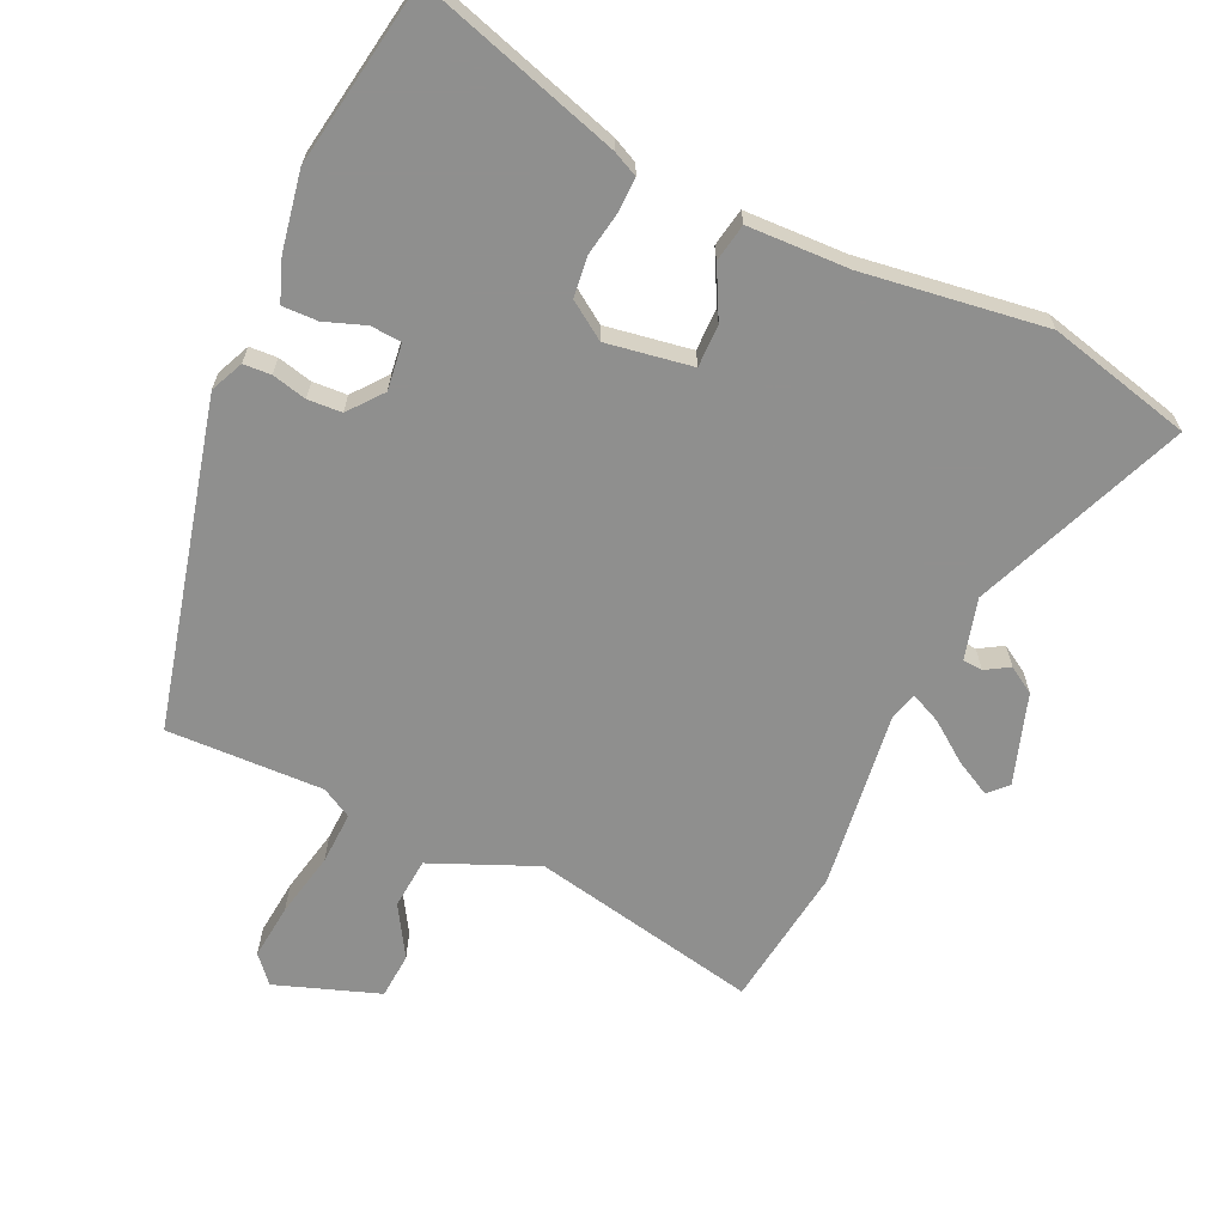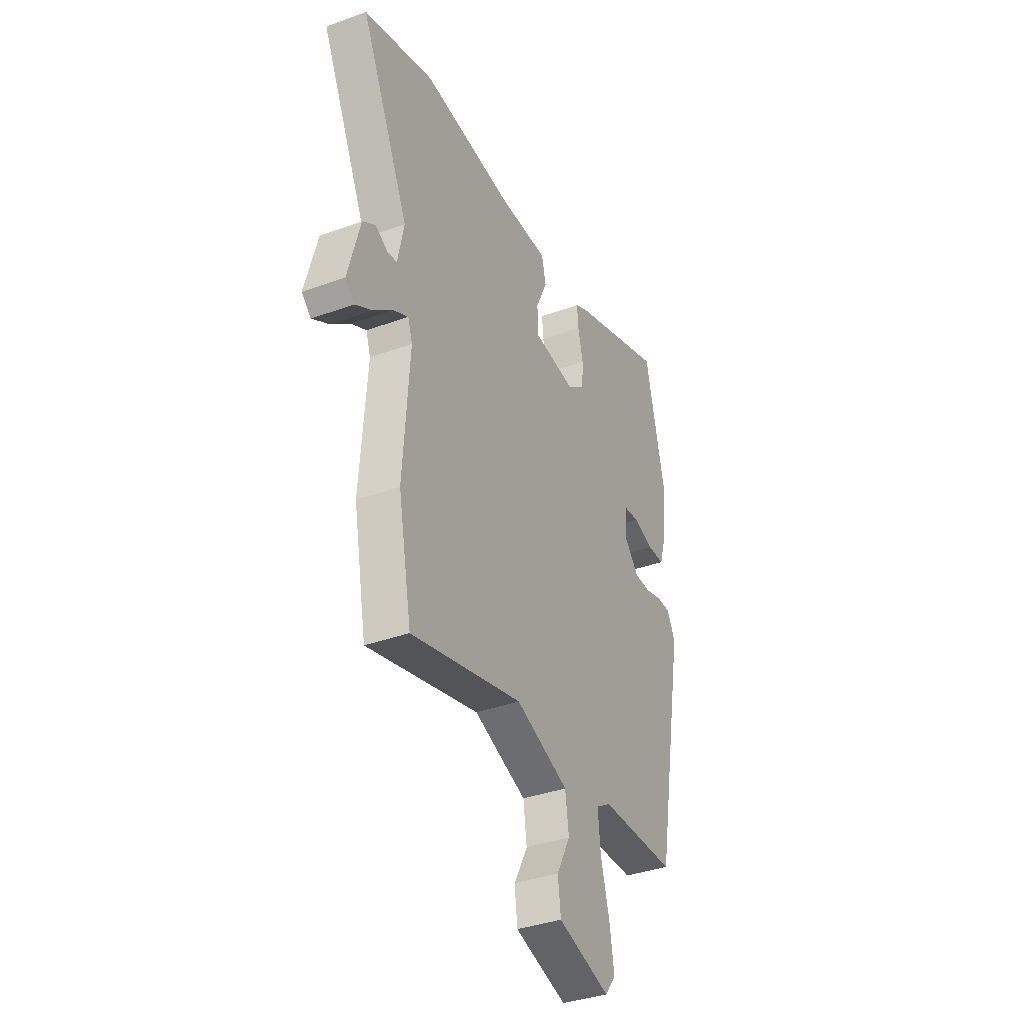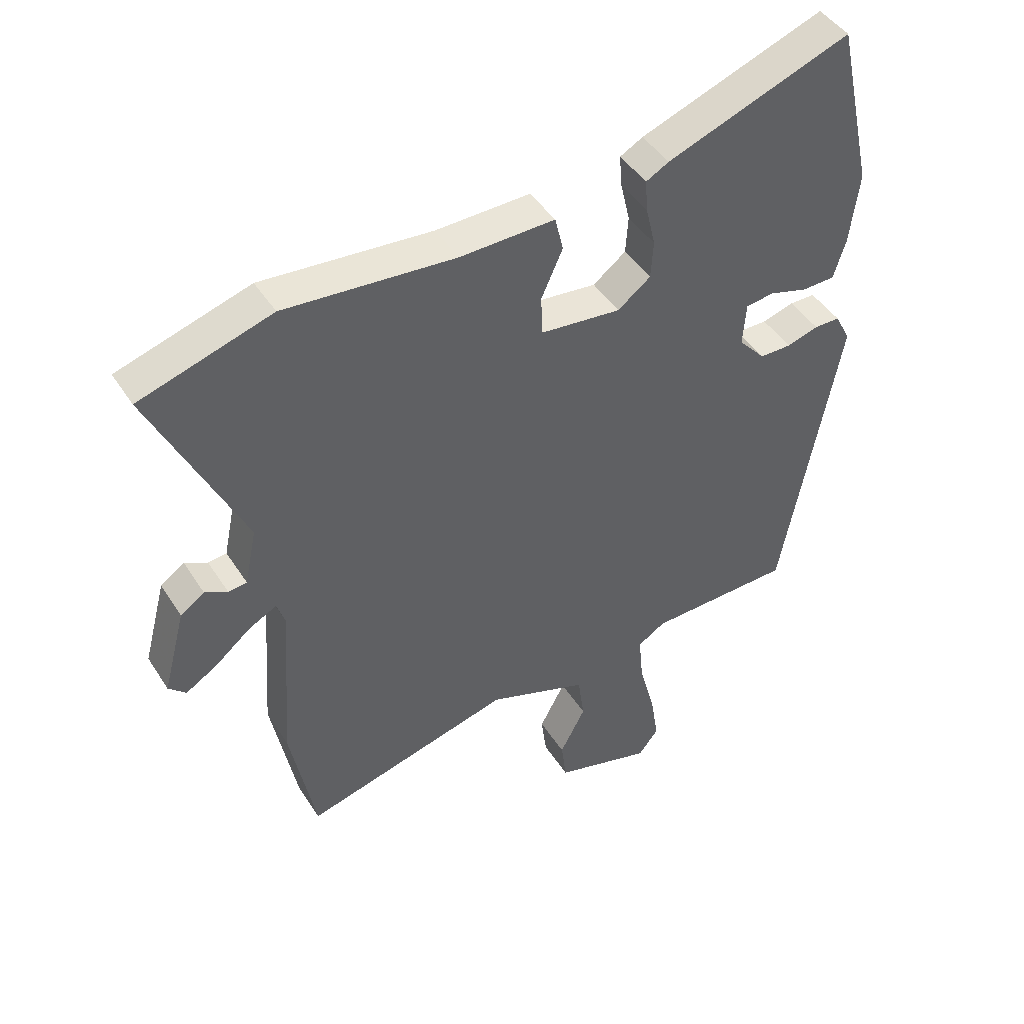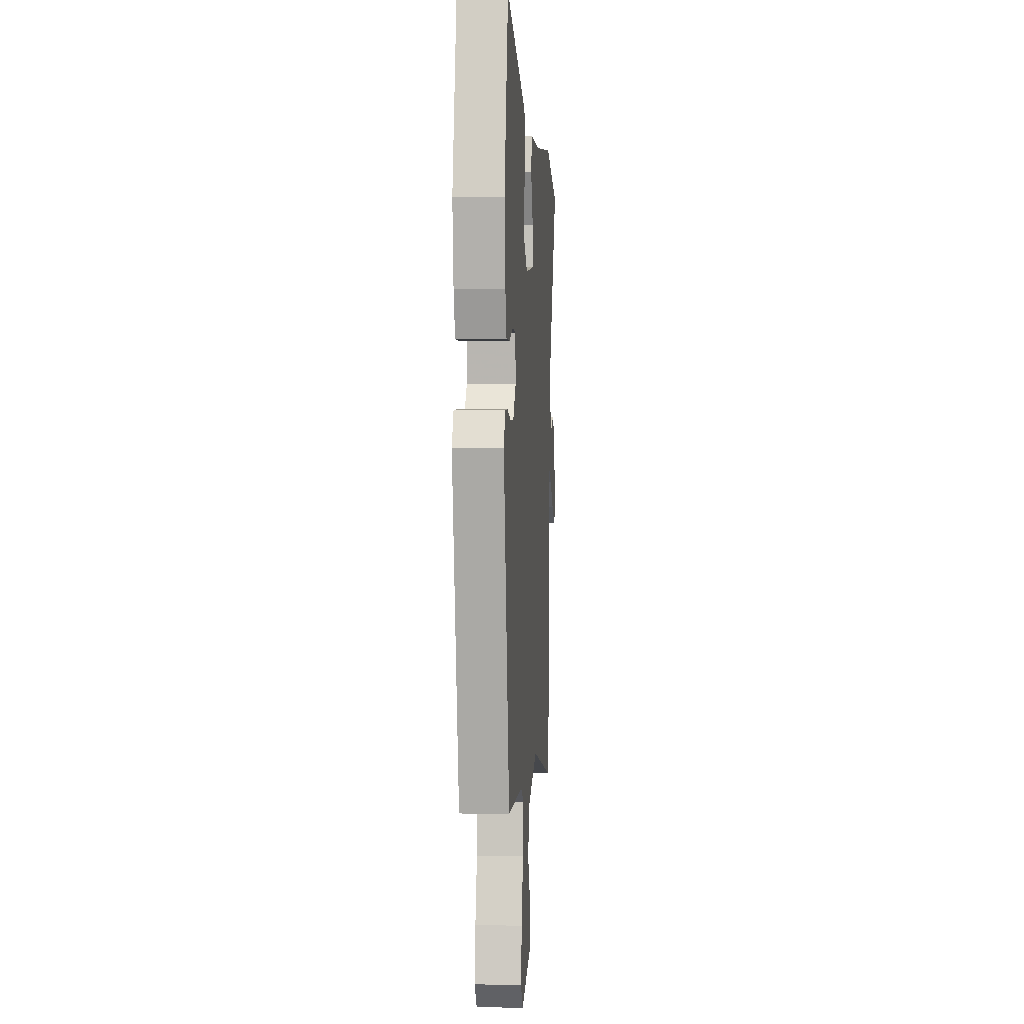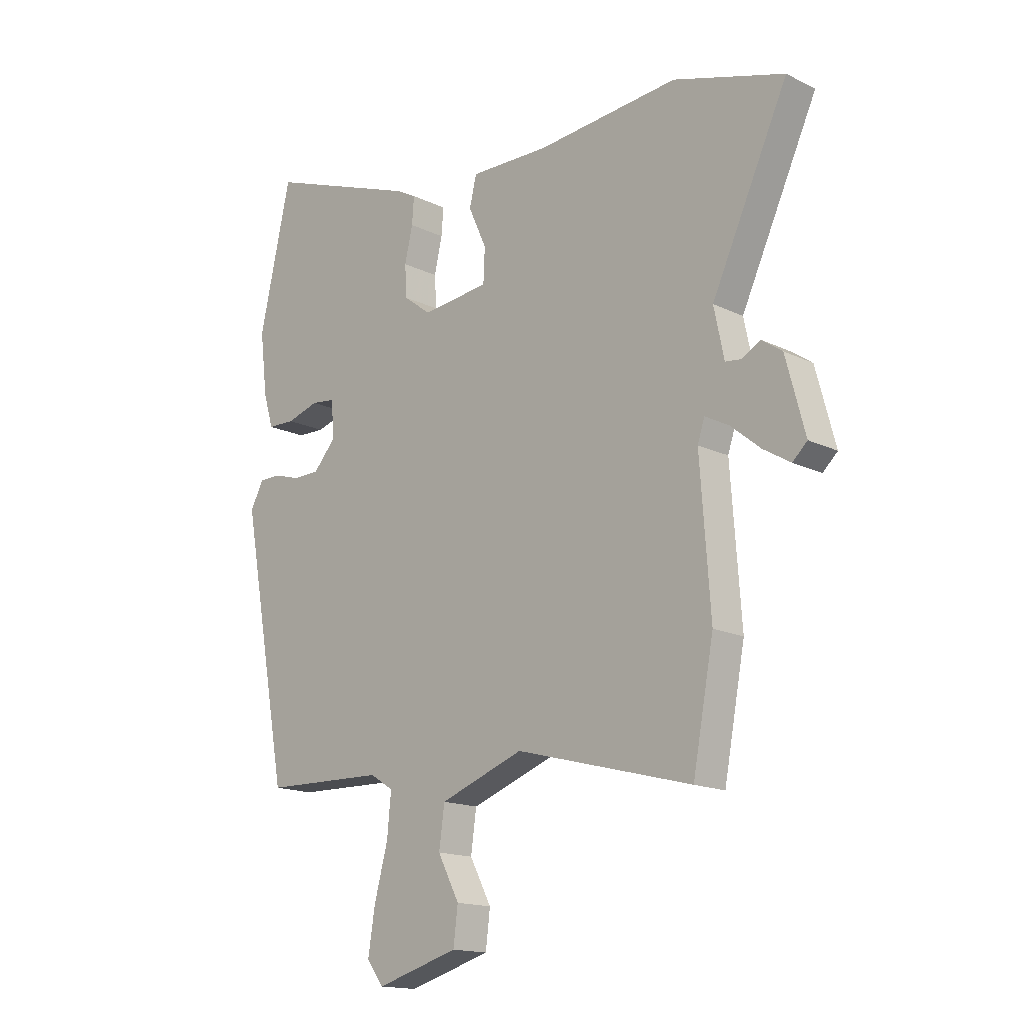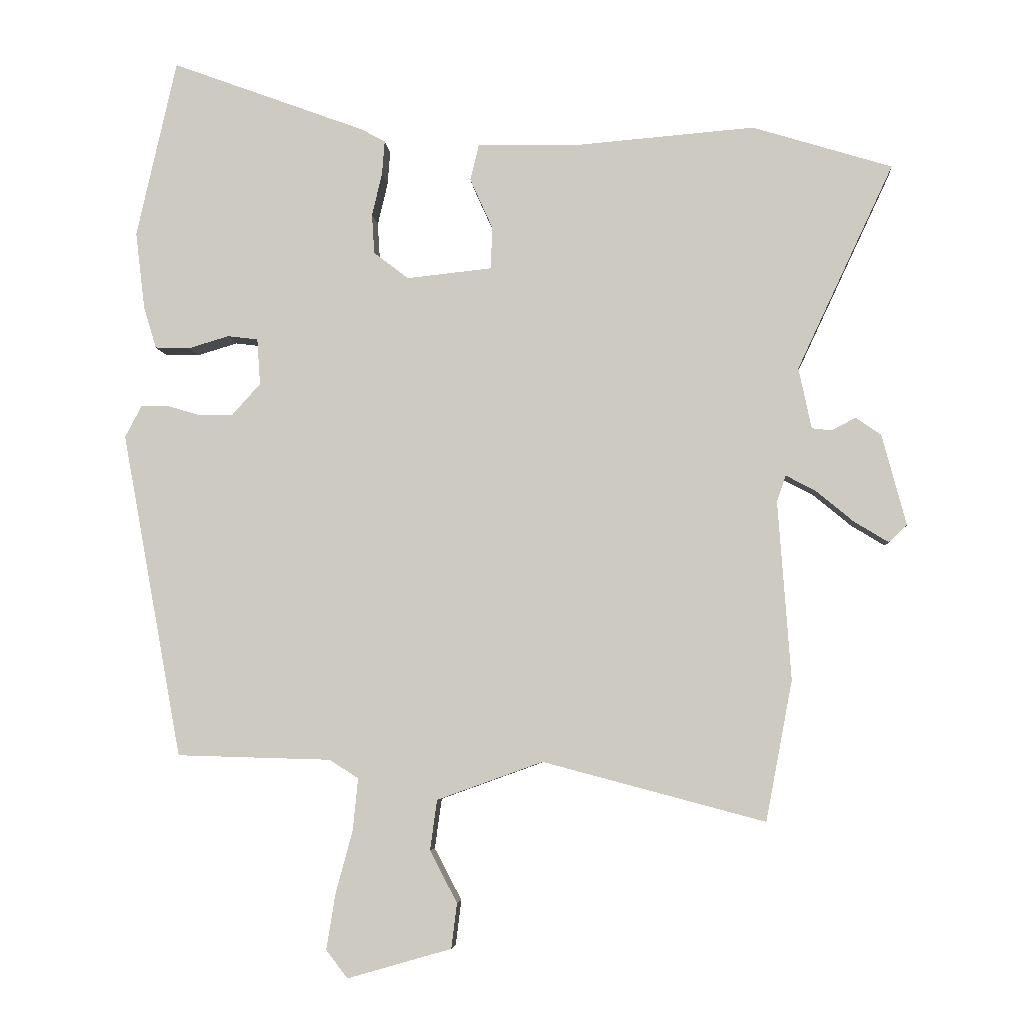
<metadata>
{"format":"obj","ext":"obj","renderer":"f3d","projection":"perspective","resolution":1024,"background":"white","views":[{"elev":-65.3,"azim":-21.5,"up":"+Y"},{"elev":-37.2,"azim":115.1,"up":"+Z"},{"elev":45.1,"azim":149.4,"up":"+Z"},{"elev":3.4,"azim":-85.8,"up":"+Z"},{"elev":-16.0,"azim":45.0,"up":"+Z"},{"elev":-5.5,"azim":4.4,"up":"+Z"}]}
</metadata>
<code>
v 0.523 0.07 -0.377
v 0.481 0.07 -0.598
v 0.131 0.07 -0.505
v -0.036 0.07 -0.565
v -0.047 0.07 -0.644
v -0.004 0.07 -0.726
v -0.013 0.07 -0.797
v -0.177 0.07 -0.844
v -0.211 0.07 -0.8
v -0.197 0.07 -0.713
v -0.17 0.07 -0.613
v -0.162 0.07 -0.531
v -0.208 0.07 -0.502
v -0.451 0.07 -0.495
v -0.546 0.07 0.018
v -0.52 0.07 0.068
v -0.477 0.07 0.068
v -0.424 0.07 0.052
v -0.371 0.07 0.052
v -0.326 0.07 0.102
v -0.331 0.07 0.175
v -0.379 0.07 0.181
v -0.443 0.07 0.162
v -0.498 0.07 0.164
v -0.518 0.07 0.23
v -0.533 0.07 0.352
v -0.47 0.07 0.633
v -0.163 0.07 0.519
v -0.125 0.07 0.498
v -0.129 0.07 0.445
v -0.145 0.07 0.377
v -0.141 0.07 0.314
v -0.086 0.07 0.272
v 0.048 0.07 0.286
v 0.051 0.07 0.352
v 0.015 0.07 0.432
v 0.029 0.07 0.49
v 0.187 0.07 0.486
v 0.471 0.07 0.509
v 0.691 0.07 0.441
v 0.539 0.07 0.117
v 0.559 0.07 0.021
v 0.59 0.07 0.017
v 0.628 0.07 0.037
v 0.668 0.07 0.009
v 0.706 0.07 -0.134
v 0.677 0.07 -0.161
v 0.623 0.07 -0.128
v 0.564 0.07 -0.079
v 0.517 0.07 -0.054
v 0.503 0.07 -0.096
v 0.523 0 -0.377
v 0.481 0 -0.598
v 0.131 0 -0.505
v -0.036 0 -0.565
v -0.047 0 -0.644
v -0.004 0 -0.726
v -0.013 0 -0.797
v -0.177 0 -0.844
v -0.211 0 -0.8
v -0.197 0 -0.713
v -0.17 0 -0.613
v -0.162 0 -0.531
v -0.208 0 -0.502
v -0.451 0 -0.495
v -0.546 0 0.018
v -0.52 0 0.068
v -0.477 0 0.068
v -0.424 0 0.052
v -0.371 0 0.052
v -0.326 0 0.102
v -0.331 0 0.175
v -0.379 0 0.181
v -0.443 0 0.162
v -0.498 0 0.164
v -0.518 0 0.23
v -0.533 0 0.352
v -0.47 0 0.633
v -0.163 0 0.519
v -0.125 0 0.498
v -0.129 0 0.445
v -0.145 0 0.377
v -0.141 0 0.314
v -0.086 0 0.272
v 0.048 0 0.286
v 0.051 0 0.352
v 0.015 0 0.432
v 0.029 0 0.49
v 0.187 0 0.486
v 0.471 0 0.509
v 0.691 0 0.441
v 0.539 0 0.117
v 0.559 0 0.021
v 0.59 0 0.017
v 0.628 0 0.037
v 0.668 0 0.009
v 0.706 0 -0.134
v 0.677 0 -0.161
v 0.623 0 -0.128
v 0.564 0 -0.079
v 0.517 0 -0.054
v 0.503 0 -0.096
f 47 48 49
f 46 47 49
f 45 46 49
f 44 45 49
f 43 44 49
f 42 43 49 50
f 41 42 50
f 38 39 40 41
f 41 50 51
f 38 41 51
f 37 38 51
f 36 37 51
f 35 36 51
f 29 30 31
f 28 29 31
f 27 28 31
f 26 27 31
f 25 26 31
f 24 25 31
f 23 24 31
f 22 23 31
f 21 22 31 32
f 20 21 32 33
f 16 17 18
f 15 16 18
f 14 15 18
f 13 14 18
f 12 13 18 19
f 9 10 11
f 8 9 11
f 7 8 11
f 6 7 11
f 5 6 11
f 4 5 11 12
f 20 33 34
f 19 20 34
f 12 19 34
f 4 12 34
f 3 4 34
f 34 35 51
f 3 34 51
f 2 3 51
f 1 2 51
f 100 99 98
f 100 98 97
f 100 97 96
f 100 96 95
f 100 95 94
f 101 100 94 93
f 101 93 92
f 92 91 90 89
f 102 101 92
f 102 92 89
f 102 89 88
f 102 88 87
f 102 87 86
f 82 81 80
f 82 80 79
f 82 79 78
f 82 78 77
f 82 77 76
f 82 76 75
f 82 75 74
f 82 74 73
f 83 82 73 72
f 84 83 72 71
f 69 68 67
f 69 67 66
f 69 66 65
f 69 65 64
f 70 69 64 63
f 62 61 60
f 62 60 59
f 62 59 58
f 62 58 57
f 62 57 56
f 63 62 56 55
f 85 84 71
f 85 71 70
f 85 70 63
f 85 63 55
f 85 55 54
f 102 86 85
f 102 85 54
f 102 54 53
f 102 53 52
f 1 52 53 2
f 2 53 54 3
f 3 54 55 4
f 4 55 56 5
f 5 56 57 6
f 6 57 58 7
f 7 58 59 8
f 8 59 60 9
f 9 60 61 10
f 10 61 62 11
f 11 62 63 12
f 12 63 64 13
f 13 64 65 14
f 14 65 66 15
f 15 66 67 16
f 16 67 68 17
f 17 68 69 18
f 18 69 70 19
f 19 70 71 20
f 20 71 72 21
f 21 72 73 22
f 22 73 74 23
f 23 74 75 24
f 24 75 76 25
f 25 76 77 26
f 26 77 78 27
f 27 78 79 28
f 28 79 80 29
f 29 80 81 30
f 30 81 82 31
f 31 82 83 32
f 32 83 84 33
f 33 84 85 34
f 34 85 86 35
f 35 86 87 36
f 36 87 88 37
f 37 88 89 38
f 38 89 90 39
f 39 90 91 40
f 40 91 92 41
f 41 92 93 42
f 42 93 94 43
f 43 94 95 44
f 44 95 96 45
f 45 96 97 46
f 46 97 98 47
f 47 98 99 48
f 48 99 100 49
f 49 100 101 50
f 50 101 102 51
f 51 102 52 1

</code>
